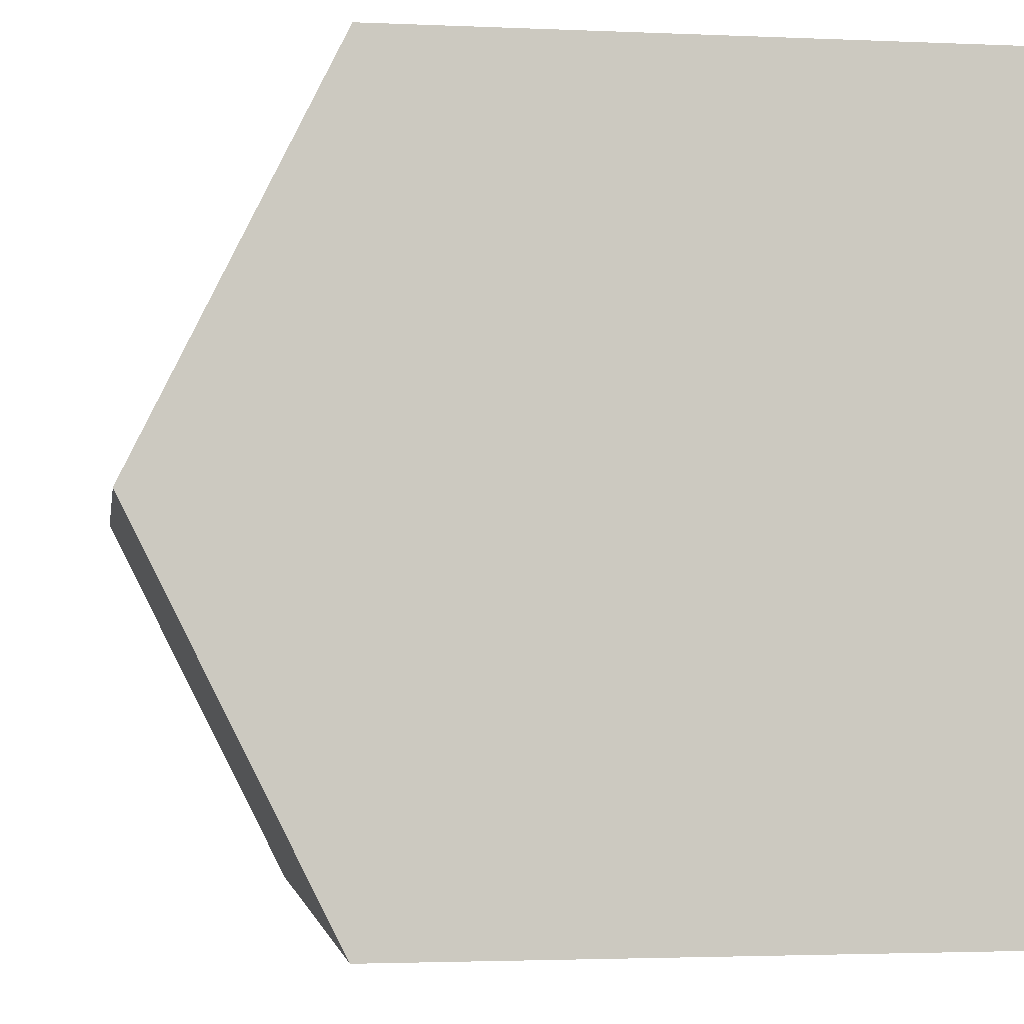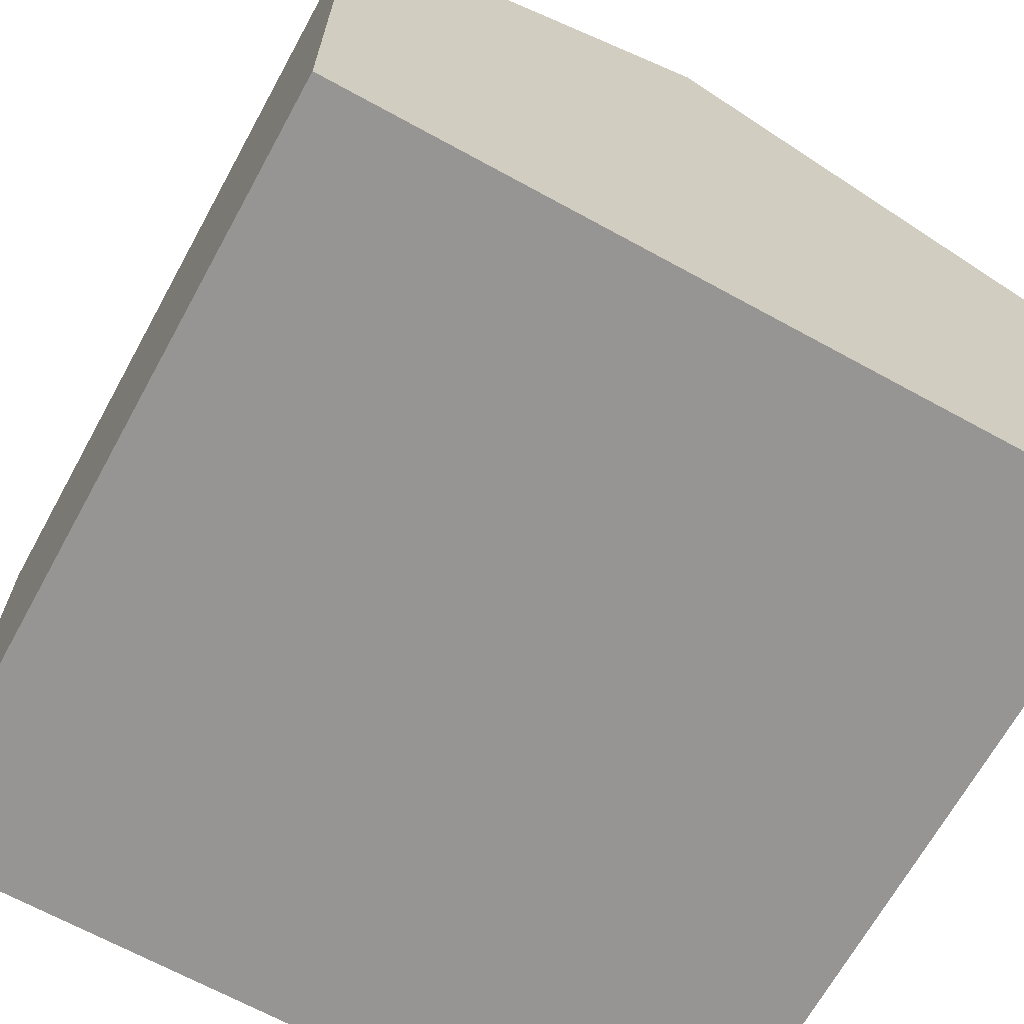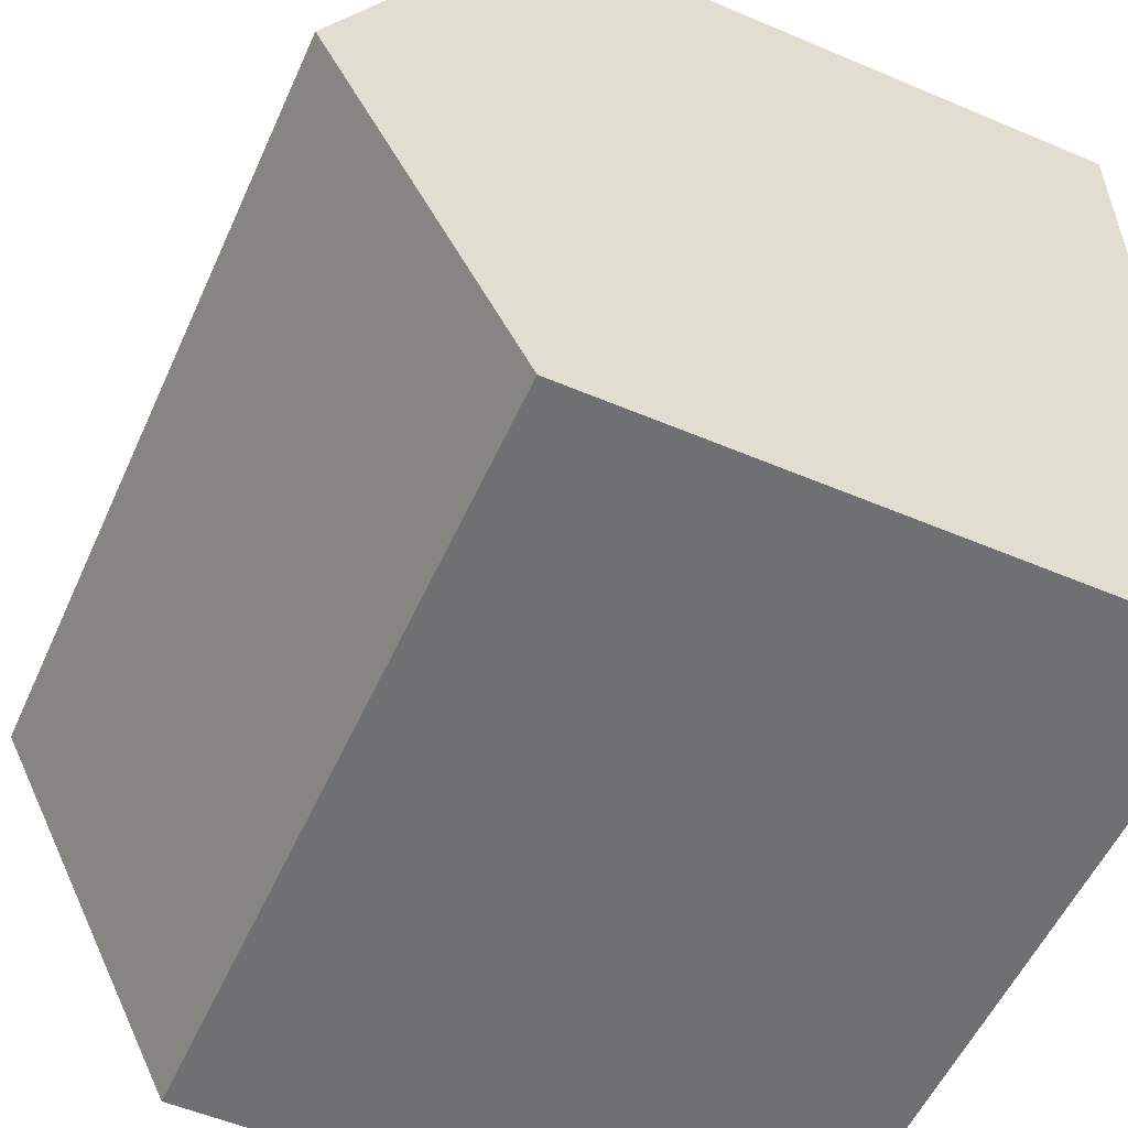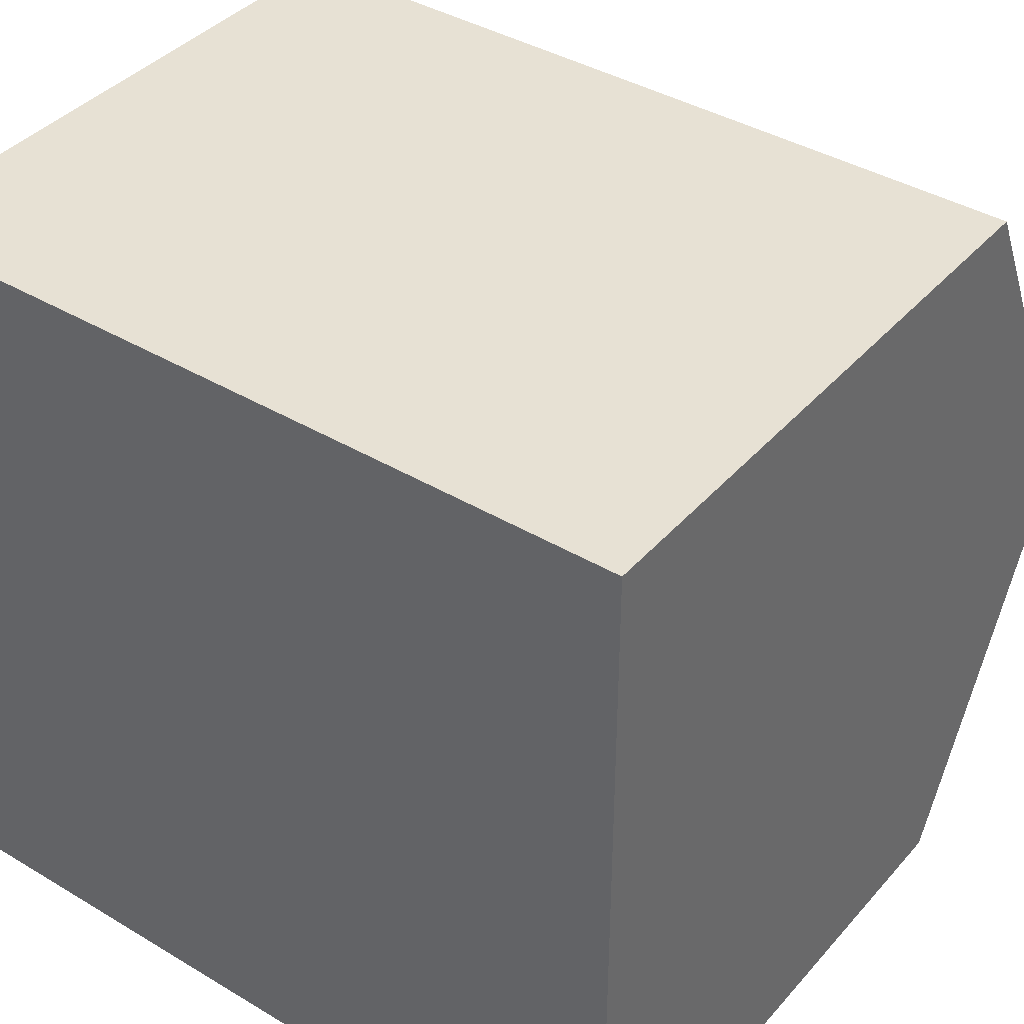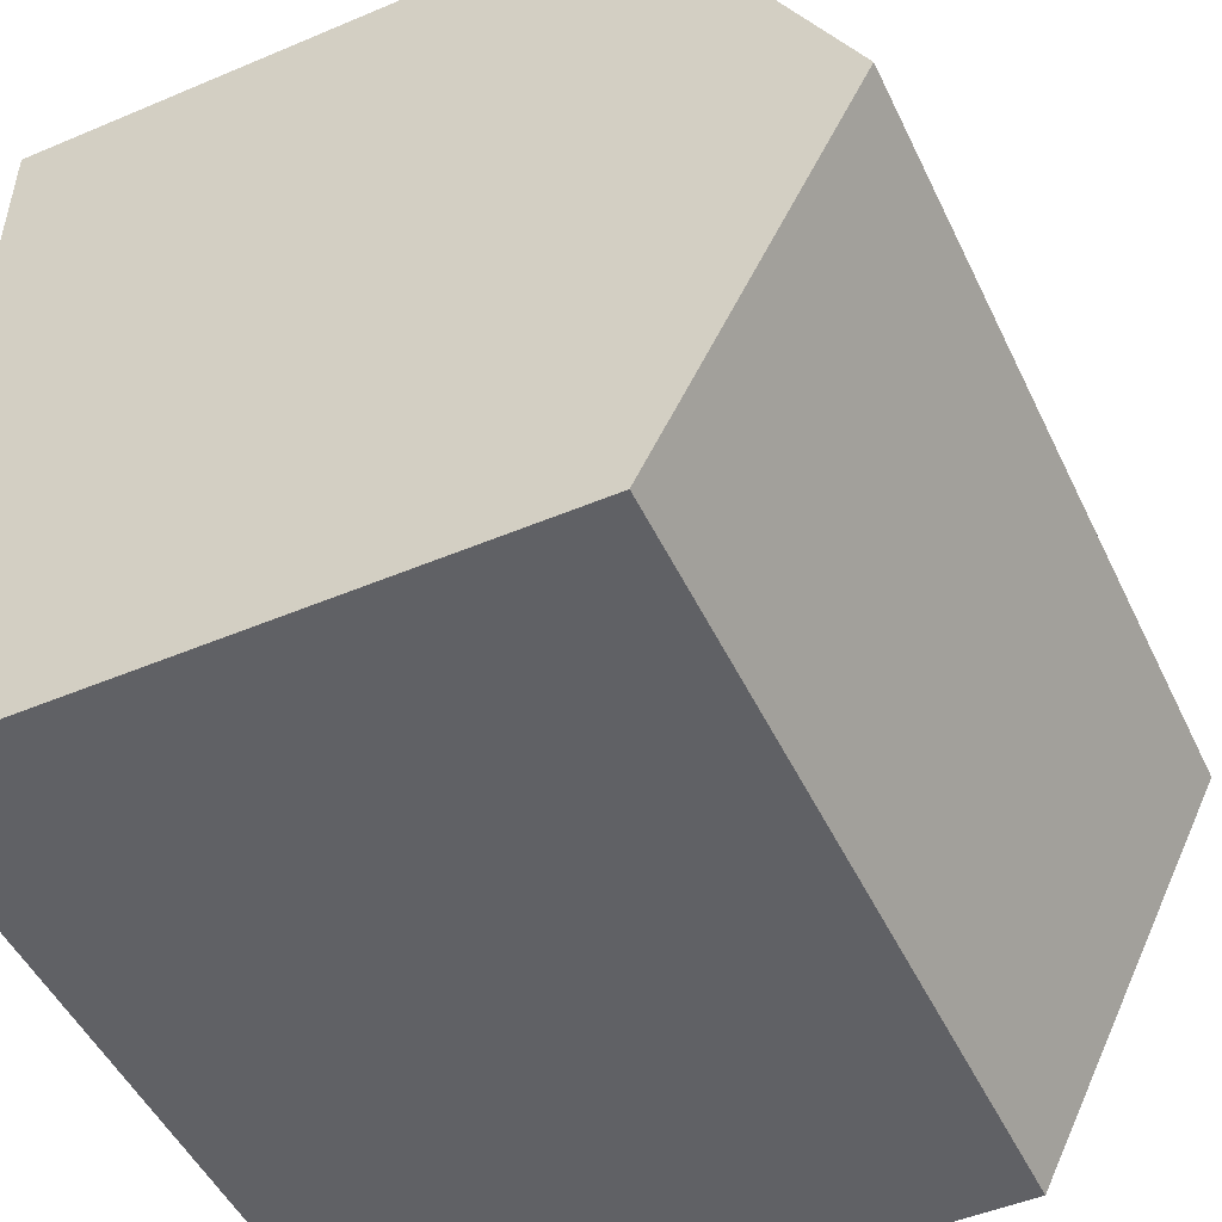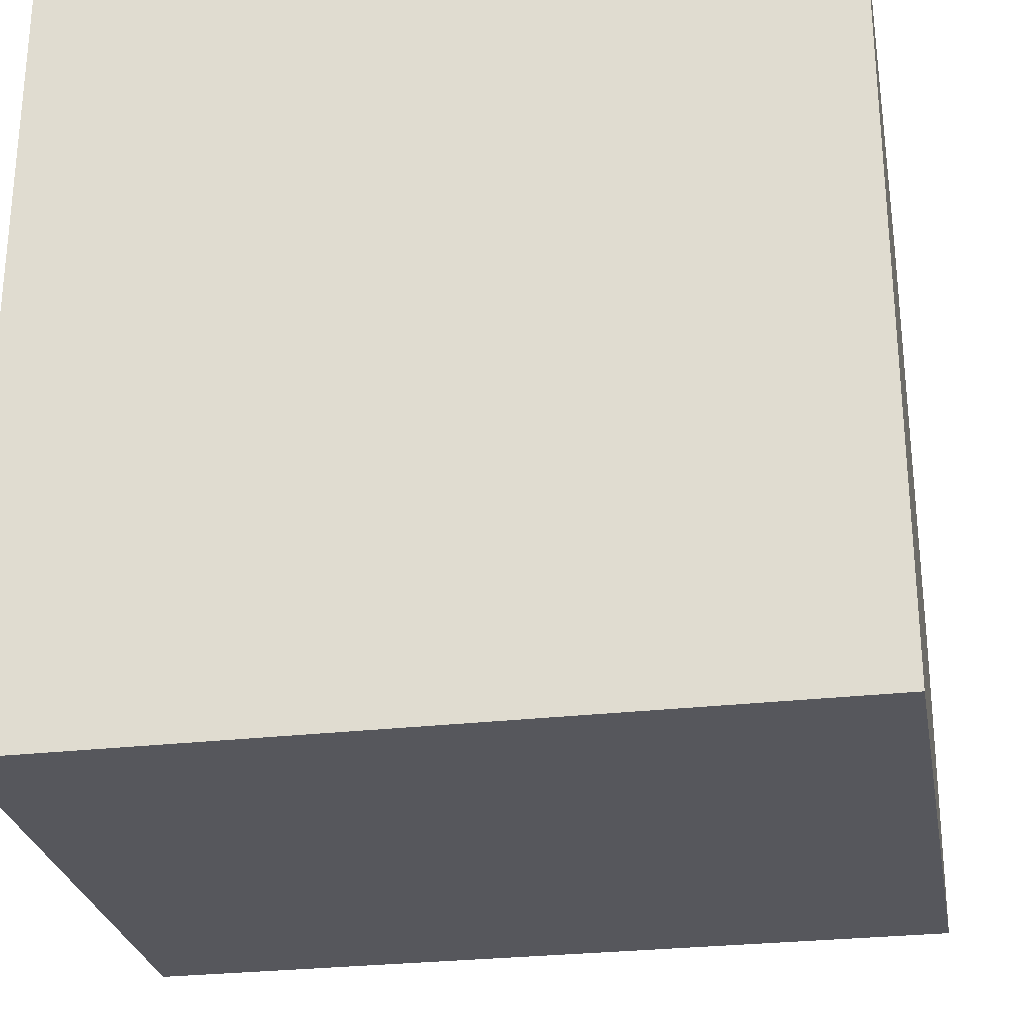
<metadata>
{"format":"obj","ext":"obj","renderer":"f3d","projection":"perspective","resolution":1024,"background":"white","views":[{"elev":-2.6,"azim":-98.8,"up":"+Z"},{"elev":-67.5,"azim":61.2,"up":"+Y"},{"elev":-54.9,"azim":-114.1,"up":"+Z"},{"elev":39.6,"azim":36.6,"up":"+Z"},{"elev":-49.5,"azim":115.0,"up":"+Z"},{"elev":-27.5,"azim":10.1,"up":"+Z"}]}
</metadata>
<code>
g museu
v 1 -1 -1
v 1 -1 1
v -1 -1 1
v -1 -1 -1
v 1 0.5 -1
v 1 0.5 1
v -1 0.5 1
v -1 0.5 -1
v 1 -1 0
v -1 -1 -0
v 1 1 1e-06
v -1 1 -0
v 1 1 1e-06
v -1 1 -0
v -1 0.5 -0
v 1 0.5 0
f 10 2 9
f 16 13 5
f 13 16 6
f 14 15 8
f 8 1 5
f 4 15 10
f 3 6 2
f 2 16 9
f 9 5 1
f 10 7 3
f 15 14 7
f 4 9 1
f 13 8 5
f 14 6 7
f 10 3 2
f 8 4 1
f 4 8 15
f 3 7 6
f 2 6 16
f 9 16 5
f 10 15 7
f 4 10 9
f 13 14 8
f 14 13 6
l 11 13
l 12 15
l 11 16
l 12 14

</code>
